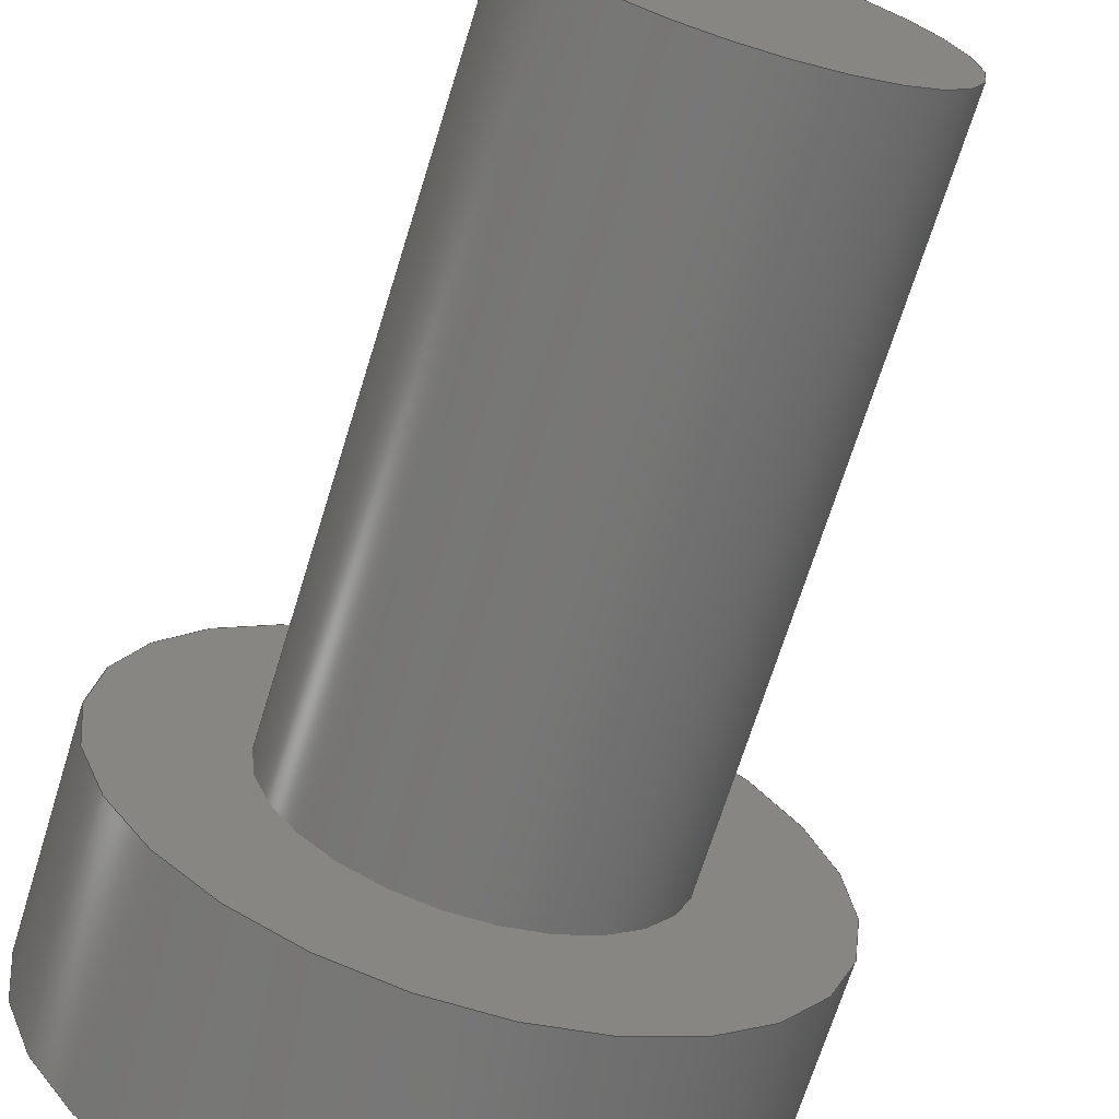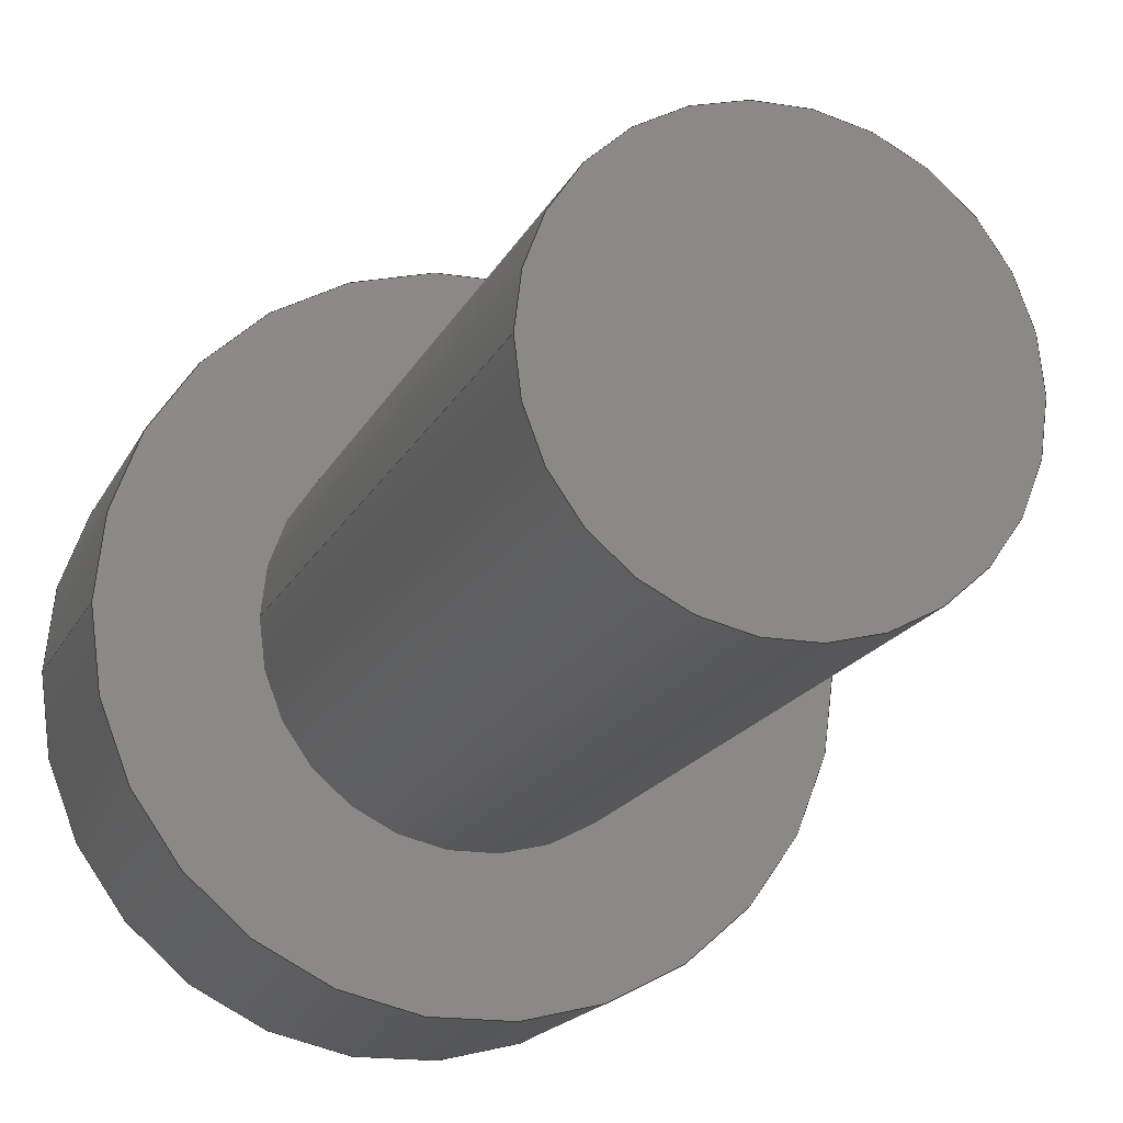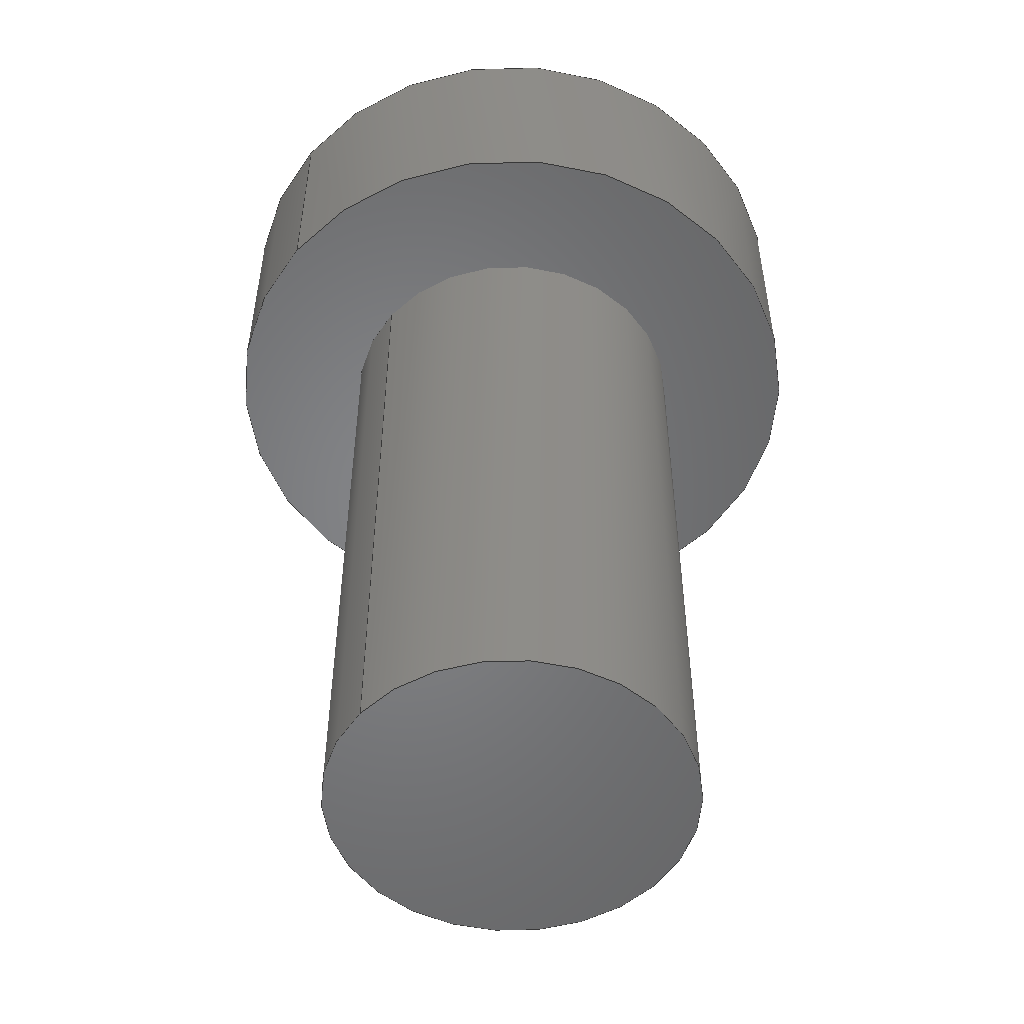
<metadata>
{"format":"step","ext":"stp","renderer":"f3d","projection":"perspective","resolution":1024,"background":"white","views":[{"elev":-69.2,"azim":162.8,"up":"+Y"},{"elev":-16.9,"azim":161.5,"up":"+Y"},{"elev":-52.0,"azim":140.1,"up":"+Z"}]}
</metadata>
<code>
ISO-10303-21;
DATA;
#1=PRODUCT_DEFINITION_CONTEXT('',#18,'design');
#2=APPLICATION_PROTOCOL_DEFINITION('INTERNATIONAL STANDARD','automotive_design',1994,#18);
#3=PRODUCT_CATEGORY_RELATIONSHIP('NONE','NONE',#19,#20);
#4=SHAPE_DEFINITION_REPRESENTATION(#21,#22);
#5=PRODUCT_DEFINITION_CONTEXT('',#23,'design');
#6=APPLICATION_PROTOCOL_DEFINITION('INTERNATIONAL STANDARD','automotive_design',1994,#23);
#7=PRODUCT_CATEGORY_RELATIONSHIP('NONE','NONE',#24,#25);
#8=CONTEXT_DEPENDENT_SHAPE_REPRESENTATION(#26,#27);
#9=SHAPE_DEFINITION_REPRESENTATION(#28,#29);
#10=SHAPE_REPRESENTATION_RELATIONSHIP('NONE','NONE',#29,#30);
#11=PRODUCT_DEFINITION_CONTEXT('',#31,'design');
#12=APPLICATION_PROTOCOL_DEFINITION('INTERNATIONAL STANDARD','automotive_design',1994,#31);
#13=PRODUCT_CATEGORY_RELATIONSHIP('NONE','NONE',#32,#33);
#14=SHAPE_DEFINITION_REPRESENTATION(#34,#35);
#15=CONTEXT_DEPENDENT_SHAPE_REPRESENTATION(#36,#37);
#16=MECHANICAL_DESIGN_GEOMETRIC_PRESENTATION_REPRESENTATION(' ',(#38,#39,#40,#41,#42,#43,#44,#45),#17);
#17= (GEOMETRIC_REPRESENTATION_CONTEXT(3)GLOBAL_UNCERTAINTY_ASSIGNED_CONTEXT((#46))GLOBAL_UNIT_ASSIGNED_CONTEXT((#47,#48,#49))REPRESENTATION_CONTEXT('NONE','WORKSPACE'));
#18=APPLICATION_CONTEXT(' ');
#19=PRODUCT_CATEGORY('part','NONE');
#20=PRODUCT_RELATED_PRODUCT_CATEGORY('detail',' ',(#50));
#21=PRODUCT_DEFINITION_SHAPE('NONE','NONE',#51);
#22=SHAPE_REPRESENTATION('screws',(#52,#53),#54);
#23=APPLICATION_CONTEXT(' ');
#24=PRODUCT_CATEGORY('part','NONE');
#25=PRODUCT_RELATED_PRODUCT_CATEGORY('detail',' ',(#55));
#26=(REPRESENTATION_RELATIONSHIP('','',#29,#22)REPRESENTATION_RELATIONSHIP_WITH_TRANSFORMATION(#56)SHAPE_REPRESENTATION_RELATIONSHIP());
#27=PRODUCT_DEFINITION_SHAPE('NAUO-PROD-DEF','NAUO-PROD-DEF',#57);
#28=PRODUCT_DEFINITION_SHAPE('NONE','NONE',#58);
#29=SHAPE_REPRESENTATION('arm screw',(#52),#54);
#30=ADVANCED_BREP_SHAPE_REPRESENTATION('',(#59),#17);
#31=APPLICATION_CONTEXT(' ');
#32=PRODUCT_CATEGORY('part','NONE');
#33=PRODUCT_RELATED_PRODUCT_CATEGORY('detail',' ',(#60));
#34=PRODUCT_DEFINITION_SHAPE('NONE','NONE',#61);
#35=SHAPE_REPRESENTATION('SG90 arm screw',(#62,#63),#64);
#36=(REPRESENTATION_RELATIONSHIP('','',#22,#35)REPRESENTATION_RELATIONSHIP_WITH_TRANSFORMATION(#65)SHAPE_REPRESENTATION_RELATIONSHIP());
#37=PRODUCT_DEFINITION_SHAPE('NAUO-PROD-DEF','NAUO-PROD-DEF',#66);
#38=STYLED_ITEM('',(#67),#68);
#39=STYLED_ITEM('',(#69),#70);
#40=STYLED_ITEM('',(#71),#72);
#41=STYLED_ITEM('',(#73),#74);
#42=STYLED_ITEM('',(#75),#76);
#43=STYLED_ITEM('',(#77),#78);
#44=STYLED_ITEM('',(#79),#80);
#45=STYLED_ITEM('',(#81),#59);
#46=UNCERTAINTY_MEASURE_WITH_UNIT(LENGTH_MEASURE(1e-08),#47,'','');
#47= (CONVERSION_BASED_UNIT('MILLIMETRE',#82)LENGTH_UNIT()NAMED_UNIT(#83));
#48= (NAMED_UNIT(#84)PLANE_ANGLE_UNIT()SI_UNIT($,.RADIAN.));
#49= (NAMED_UNIT(#84)SOLID_ANGLE_UNIT()SI_UNIT($,.STERADIAN.));
#50=PRODUCT('screws','screws','PART-screws-DESC',(#85));
#51=PRODUCT_DEFINITION('screws','screws',#86,#1);
#52=AXIS2_PLACEMENT_3D('',#87,#88,#89);
#53=AXIS2_PLACEMENT_3D('',#90,#91,#92);
#54= (GEOMETRIC_REPRESENTATION_CONTEXT(3)GLOBAL_UNCERTAINTY_ASSIGNED_CONTEXT((#93))GLOBAL_UNIT_ASSIGNED_CONTEXT((#94,#95,#96))REPRESENTATION_CONTEXT('NONE','WORKSPACE'));
#55=PRODUCT('arm screw','arm screw','PART-arm screw-DESC',(#97));
#56=ITEM_DEFINED_TRANSFORMATION('','',#52,#53);
#57=NEXT_ASSEMBLY_USAGE_OCCURRENCE('arm screw','arm screw','arm screw',#51,#58,$);
#58=PRODUCT_DEFINITION('arm screw','arm screw',#98,#5);
#59=MANIFOLD_SOLID_BREP('',#99);
#60=PRODUCT('SG90 arm screw','SG90 arm screw','PART-SG90 arm screw-DESC',(#100));
#61=PRODUCT_DEFINITION('SG90 arm screw','SG90 arm screw',#101,#11);
#62=AXIS2_PLACEMENT_3D('',#102,#103,#104);
#63=AXIS2_PLACEMENT_3D('',#105,#106,#107);
#64= (GEOMETRIC_REPRESENTATION_CONTEXT(3)GLOBAL_UNCERTAINTY_ASSIGNED_CONTEXT((#108))GLOBAL_UNIT_ASSIGNED_CONTEXT((#109,#110,#111))REPRESENTATION_CONTEXT('NONE','WORKSPACE'));
#65=ITEM_DEFINED_TRANSFORMATION('','',#52,#63);
#66=NEXT_ASSEMBLY_USAGE_OCCURRENCE('screws','screws','screws',#61,#51,$);
#67=PRESENTATION_STYLE_ASSIGNMENT((#112));
#68=ADVANCED_FACE('',(#113),#114,.T.);
#69=PRESENTATION_STYLE_ASSIGNMENT((#115));
#70=ADVANCED_FACE('',(#116),#117,.T.);
#71=PRESENTATION_STYLE_ASSIGNMENT((#118));
#72=ADVANCED_FACE('47:9655',(#119,#120),#121,.F.);
#73=PRESENTATION_STYLE_ASSIGNMENT((#122));
#74=ADVANCED_FACE('47:9403',(#123),#124,.F.);
#75=PRESENTATION_STYLE_ASSIGNMENT((#125));
#76=ADVANCED_FACE('47:9397',(#126),#127,.T.);
#77=PRESENTATION_STYLE_ASSIGNMENT((#128));
#78=ADVANCED_FACE('47:9646',(#129),#130,.T.);
#79=PRESENTATION_STYLE_ASSIGNMENT((#131));
#80=ADVANCED_FACE('47:9652',(#132),#133,.T.);
#81=PRESENTATION_STYLE_ASSIGNMENT((#134));
#82=LENGTH_MEASURE_WITH_UNIT(LENGTH_MEASURE(1),#135);
#83=DIMENSIONAL_EXPONENTS(1,0,0,0,0,0,0);
#84=DIMENSIONAL_EXPONENTS(0,0,0,0,0,0,0);
#85=PRODUCT_CONTEXT('',#18,'mechanical');
#86=PRODUCT_DEFINITION_FORMATION_WITH_SPECIFIED_SOURCE(' ','NONE',#50,.NOT_KNOWN.);
#87=CARTESIAN_POINT('',(0,0,0));
#88=DIRECTION('',(0,0,1));
#89=DIRECTION('',(1,0,0));
#90=CARTESIAN_POINT('',(0,0,0));
#91=DIRECTION('',(0,0,1));
#92=DIRECTION('',(1,0,0));
#93=UNCERTAINTY_MEASURE_WITH_UNIT(LENGTH_MEASURE(1e-08),#94,'','');
#94= (CONVERSION_BASED_UNIT('MILLIMETRE',#136)LENGTH_UNIT()NAMED_UNIT(#137));
#95= (NAMED_UNIT(#138)PLANE_ANGLE_UNIT()SI_UNIT($,.RADIAN.));
#96= (NAMED_UNIT(#138)SOLID_ANGLE_UNIT()SI_UNIT($,.STERADIAN.));
#97=PRODUCT_CONTEXT('',#23,'mechanical');
#98=PRODUCT_DEFINITION_FORMATION_WITH_SPECIFIED_SOURCE(' ','NONE',#55,.NOT_KNOWN.);
#99=CLOSED_SHELL('',(#68,#70,#72,#74,#76,#78,#80));
#100=PRODUCT_CONTEXT('',#31,'mechanical');
#101=PRODUCT_DEFINITION_FORMATION_WITH_SPECIFIED_SOURCE(' ','NONE',#60,.NOT_KNOWN.);
#102=CARTESIAN_POINT('',(0,0,0));
#103=DIRECTION('',(0,0,1));
#104=DIRECTION('',(1,0,0));
#105=CARTESIAN_POINT('',(0,0,0));
#106=DIRECTION('',(0,0,1));
#107=DIRECTION('',(1,0,0));
#108=UNCERTAINTY_MEASURE_WITH_UNIT(LENGTH_MEASURE(1e-08),#109,'','');
#109= (CONVERSION_BASED_UNIT('MILLIMETRE',#139)LENGTH_UNIT()NAMED_UNIT(#140));
#110= (NAMED_UNIT(#141)PLANE_ANGLE_UNIT()SI_UNIT($,.RADIAN.));
#111= (NAMED_UNIT(#141)SOLID_ANGLE_UNIT()SI_UNIT($,.STERADIAN.));
#112=SURFACE_STYLE_USAGE(.BOTH.,#142);
#113=FACE_OUTER_BOUND('',#143,.T.);
#114=CYLINDRICAL_SURFACE('',#144,1.75);
#115=SURFACE_STYLE_USAGE(.BOTH.,#145);
#116=FACE_OUTER_BOUND('',#146,.T.);
#117=CYLINDRICAL_SURFACE('',#147,1);
#118=SURFACE_STYLE_USAGE(.BOTH.,#148);
#119=FACE_BOUND('',#149,.T.);
#120=FACE_OUTER_BOUND('',#150,.T.);
#121=PLANE('',#151);
#122=SURFACE_STYLE_USAGE(.BOTH.,#152);
#123=FACE_OUTER_BOUND('',#153,.T.);
#124=PLANE('',#154);
#125=SURFACE_STYLE_USAGE(.BOTH.,#155);
#126=FACE_OUTER_BOUND('',#156,.T.);
#127=CYLINDRICAL_SURFACE('',#157,1);
#128=SURFACE_STYLE_USAGE(.BOTH.,#158);
#129=FACE_OUTER_BOUND('',#159,.T.);
#130=CYLINDRICAL_SURFACE('',#160,1.75);
#131=SURFACE_STYLE_USAGE(.BOTH.,#161);
#132=FACE_OUTER_BOUND('',#162,.T.);
#133=PLANE('',#163);
#134=SURFACE_STYLE_USAGE(.BOTH.,#164);
#135= (NAMED_UNIT(#83)LENGTH_UNIT()SI_UNIT(.MILLI.,.METRE.));
#136=LENGTH_MEASURE_WITH_UNIT(LENGTH_MEASURE(1),#165);
#137=DIMENSIONAL_EXPONENTS(1,0,0,0,0,0,0);
#138=DIMENSIONAL_EXPONENTS(0,0,0,0,0,0,0);
#139=LENGTH_MEASURE_WITH_UNIT(LENGTH_MEASURE(1),#166);
#140=DIMENSIONAL_EXPONENTS(1,0,0,0,0,0,0);
#141=DIMENSIONAL_EXPONENTS(0,0,0,0,0,0,0);
#142=SURFACE_SIDE_STYLE('',(#167));
#143=EDGE_LOOP('',(#168,#169,#170,#171));
#144=AXIS2_PLACEMENT_3D('',#172,#173,#174);
#145=SURFACE_SIDE_STYLE('',(#175));
#146=EDGE_LOOP('',(#176,#177,#178,#179));
#147=AXIS2_PLACEMENT_3D('',#180,#181,#182);
#148=SURFACE_SIDE_STYLE('',(#183));
#149=EDGE_LOOP('',(#184,#185));
#150=EDGE_LOOP('',(#186,#187));
#151=AXIS2_PLACEMENT_3D('',#188,#189,#190);
#152=SURFACE_SIDE_STYLE('',(#191));
#153=EDGE_LOOP('',(#192,#193));
#154=AXIS2_PLACEMENT_3D('',#194,#195,#196);
#155=SURFACE_SIDE_STYLE('',(#197));
#156=EDGE_LOOP('',(#198,#199,#200,#201));
#157=AXIS2_PLACEMENT_3D('',#202,#203,#204);
#158=SURFACE_SIDE_STYLE('',(#205));
#159=EDGE_LOOP('',(#206,#207,#208,#209));
#160=AXIS2_PLACEMENT_3D('',#210,#211,#212);
#161=SURFACE_SIDE_STYLE('',(#213));
#162=EDGE_LOOP('',(#214,#215));
#163=AXIS2_PLACEMENT_3D('',#216,#217,#218);
#164=SURFACE_SIDE_STYLE('',(#219));
#165= (NAMED_UNIT(#137)LENGTH_UNIT()SI_UNIT(.MILLI.,.METRE.));
#166= (NAMED_UNIT(#140)LENGTH_UNIT()SI_UNIT(.MILLI.,.METRE.));
#167=SURFACE_STYLE_FILL_AREA(#220);
#168=ORIENTED_EDGE('',*,*,#221,.F.);
#169=ORIENTED_EDGE('',*,*,#222,.T.);
#170=ORIENTED_EDGE('',*,*,#223,.F.);
#171=ORIENTED_EDGE('',*,*,#224,.T.);
#172=CARTESIAN_POINT('',(6,34,3.7));
#173=DIRECTION('',(0,0,1));
#174=DIRECTION('',(1,0,0));
#175=SURFACE_STYLE_FILL_AREA(#225);
#176=ORIENTED_EDGE('',*,*,#226,.F.);
#177=ORIENTED_EDGE('',*,*,#227,.T.);
#178=ORIENTED_EDGE('',*,*,#228,.F.);
#179=ORIENTED_EDGE('',*,*,#229,.T.);
#180=CARTESIAN_POINT('',(6,34,0));
#181=DIRECTION('',(0,0,1));
#182=DIRECTION('',(1,0,0));
#183=SURFACE_STYLE_FILL_AREA(#230);
#184=ORIENTED_EDGE('',*,*,#229,.F.);
#185=ORIENTED_EDGE('',*,*,#231,.F.);
#186=ORIENTED_EDGE('',*,*,#222,.F.);
#187=ORIENTED_EDGE('',*,*,#232,.F.);
#188=CARTESIAN_POINT('',(6,34,3.7));
#189=DIRECTION('',(0,0,1));
#190=DIRECTION('',(1,0,0));
#191=SURFACE_STYLE_FILL_AREA(#233);
#192=ORIENTED_EDGE('',*,*,#234,.F.);
#193=ORIENTED_EDGE('',*,*,#227,.F.);
#194=CARTESIAN_POINT('',(0,0,0));
#195=DIRECTION('',(0,0,1));
#196=DIRECTION('',(1,0,0));
#197=SURFACE_STYLE_FILL_AREA(#235);
#198=ORIENTED_EDGE('',*,*,#226,.T.);
#199=ORIENTED_EDGE('',*,*,#231,.T.);
#200=ORIENTED_EDGE('',*,*,#228,.T.);
#201=ORIENTED_EDGE('',*,*,#234,.T.);
#202=CARTESIAN_POINT('',(6,34,0));
#203=DIRECTION('',(0,0,1));
#204=DIRECTION('',(1,0,0));
#205=SURFACE_STYLE_FILL_AREA(#236);
#206=ORIENTED_EDGE('',*,*,#221,.T.);
#207=ORIENTED_EDGE('',*,*,#237,.T.);
#208=ORIENTED_EDGE('',*,*,#223,.T.);
#209=ORIENTED_EDGE('',*,*,#232,.T.);
#210=CARTESIAN_POINT('',(6,34,3.7));
#211=DIRECTION('',(0,0,1));
#212=DIRECTION('',(1,0,0));
#213=SURFACE_STYLE_FILL_AREA(#238);
#214=ORIENTED_EDGE('',*,*,#237,.F.);
#215=ORIENTED_EDGE('',*,*,#224,.F.);
#216=CARTESIAN_POINT('',(6,34,4.95));
#217=DIRECTION('',(0,0,1));
#218=DIRECTION('',(1,0,0));
#219=SURFACE_STYLE_FILL_AREA(#239);
#220=FILL_AREA_STYLE('',(#240));
#221=EDGE_CURVE('',#241,#242,#243,.T.);
#222=EDGE_CURVE('47:9661',#241,#244,#245,.T.);
#223=EDGE_CURVE('',#246,#244,#247,.T.);
#224=EDGE_CURVE('',#246,#242,#248,.T.);
#225=FILL_AREA_STYLE('',(#249));
#226=EDGE_CURVE('',#250,#251,#252,.T.);
#227=EDGE_CURVE('',#250,#253,#254,.F.);
#228=EDGE_CURVE('',#255,#253,#256,.T.);
#229=EDGE_CURVE('47:9667',#255,#251,#257,.T.);
#230=FILL_AREA_STYLE('',(#258));
#231=EDGE_CURVE('',#251,#255,#259,.T.);
#232=EDGE_CURVE('',#244,#241,#260,.T.);
#233=FILL_AREA_STYLE('',(#261));
#234=EDGE_CURVE('47:9409',#253,#250,#262,.F.);
#235=FILL_AREA_STYLE('',(#263));
#236=FILL_AREA_STYLE('',(#264));
#237=EDGE_CURVE('47:9658',#242,#246,#265,.T.);
#238=FILL_AREA_STYLE('',(#266));
#239=FILL_AREA_STYLE('',(#267));
#240=FILL_AREA_STYLE_COLOUR('',#268);
#241=VERTEX_POINT('',#269);
#242=VERTEX_POINT('',#270);
#243=LINE('',#271,#272);
#244=VERTEX_POINT('',#273);
#245=CIRCLE('',#274,1.75);
#246=VERTEX_POINT('',#275);
#247=LINE('',#276,#277);
#248=CIRCLE('',#278,1.75);
#249=FILL_AREA_STYLE_COLOUR('',#279);
#250=VERTEX_POINT('',#280);
#251=VERTEX_POINT('',#281);
#252=LINE('',#282,#283);
#253=VERTEX_POINT('',#284);
#254=CIRCLE('',#285,1);
#255=VERTEX_POINT('',#286);
#256=LINE('',#287,#288);
#257=CIRCLE('',#289,1);
#258=FILL_AREA_STYLE_COLOUR('',#290);
#259=CIRCLE('',#291,1);
#260=CIRCLE('',#292,1.75);
#261=FILL_AREA_STYLE_COLOUR('',#293);
#262=CIRCLE('',#294,1);
#263=FILL_AREA_STYLE_COLOUR('',#295);
#264=FILL_AREA_STYLE_COLOUR('',#296);
#265=CIRCLE('',#297,1.75);
#266=FILL_AREA_STYLE_COLOUR('',#298);
#267=FILL_AREA_STYLE_COLOUR('',#299);
#268=COLOUR_RGB('',0.5608,0.6863,0.5608);
#269=CARTESIAN_POINT('',(7.75,34,3.7));
#270=CARTESIAN_POINT('',(7.75,34,4.95));
#271=CARTESIAN_POINT('',(7.75,34,3.7));
#272=VECTOR('',#300,1);
#273=CARTESIAN_POINT('',(4.25,34,3.7));
#274=AXIS2_PLACEMENT_3D('',#301,#302,#303);
#275=CARTESIAN_POINT('',(4.25,34,4.95));
#276=CARTESIAN_POINT('',(4.25,34,3.7));
#277=VECTOR('',#304,1);
#278=AXIS2_PLACEMENT_3D('',#305,#306,#307);
#279=COLOUR_RGB('',0.5608,0.6863,0.5608);
#280=CARTESIAN_POINT('',(7,34,0));
#281=CARTESIAN_POINT('',(7,34,3.7));
#282=CARTESIAN_POINT('',(7,34,0));
#283=VECTOR('',#308,1);
#284=CARTESIAN_POINT('',(5,34,0));
#285=AXIS2_PLACEMENT_3D('',#309,#310,#311);
#286=CARTESIAN_POINT('',(5,34,3.7));
#287=CARTESIAN_POINT('',(5,34,0));
#288=VECTOR('',#312,1);
#289=AXIS2_PLACEMENT_3D('',#313,#314,#315);
#290=COLOUR_RGB('',0.5608,0.6863,0.5608);
#291=AXIS2_PLACEMENT_3D('',#316,#317,#318);
#292=AXIS2_PLACEMENT_3D('',#319,#320,#321);
#293=COLOUR_RGB('',0.5608,0.6863,0.5608);
#294=AXIS2_PLACEMENT_3D('',#322,#323,#324);
#295=COLOUR_RGB('',0.5608,0.6863,0.5608);
#296=COLOUR_RGB('',0.5608,0.6863,0.5608);
#297=AXIS2_PLACEMENT_3D('',#325,#326,#327);
#298=COLOUR_RGB('',0.5608,0.6863,0.5608);
#299=COLOUR_RGB('',0.5608,0.6863,0.5608);
#300=DIRECTION('',(0,0,1));
#301=CARTESIAN_POINT('',(6,34,3.7));
#302=DIRECTION('',(0,0,1));
#303=DIRECTION('',(1,0,-0));
#304=DIRECTION('',(-0,-0,-1));
#305=CARTESIAN_POINT('',(6,34,4.95));
#306=DIRECTION('',(0,0,-1));
#307=DIRECTION('',(1,0,0));
#308=DIRECTION('',(0,0,1));
#309=CARTESIAN_POINT('',(6,34,0));
#310=DIRECTION('',(0,0,-1));
#311=DIRECTION('',(1,0,0));
#312=DIRECTION('',(-0,-0,-1));
#313=CARTESIAN_POINT('',(6,34,3.7));
#314=DIRECTION('',(0,0,-1));
#315=DIRECTION('',(1,0,0));
#316=CARTESIAN_POINT('',(6,34,3.7));
#317=DIRECTION('',(0,0,-1));
#318=DIRECTION('',(1,0,0));
#319=CARTESIAN_POINT('',(6,34,3.7));
#320=DIRECTION('',(0,0,1));
#321=DIRECTION('',(1,0,-0));
#322=CARTESIAN_POINT('',(6,34,0));
#323=DIRECTION('',(0,0,-1));
#324=DIRECTION('',(1,0,0));
#325=CARTESIAN_POINT('',(6,34,4.95));
#326=DIRECTION('',(0,0,-1));
#327=DIRECTION('',(1,0,0));
#328=PRESENTATION_LAYER_ASSIGNMENT('Layer0','',(#59));
ENDSEC;
END-ISO-10303-21;

</code>
